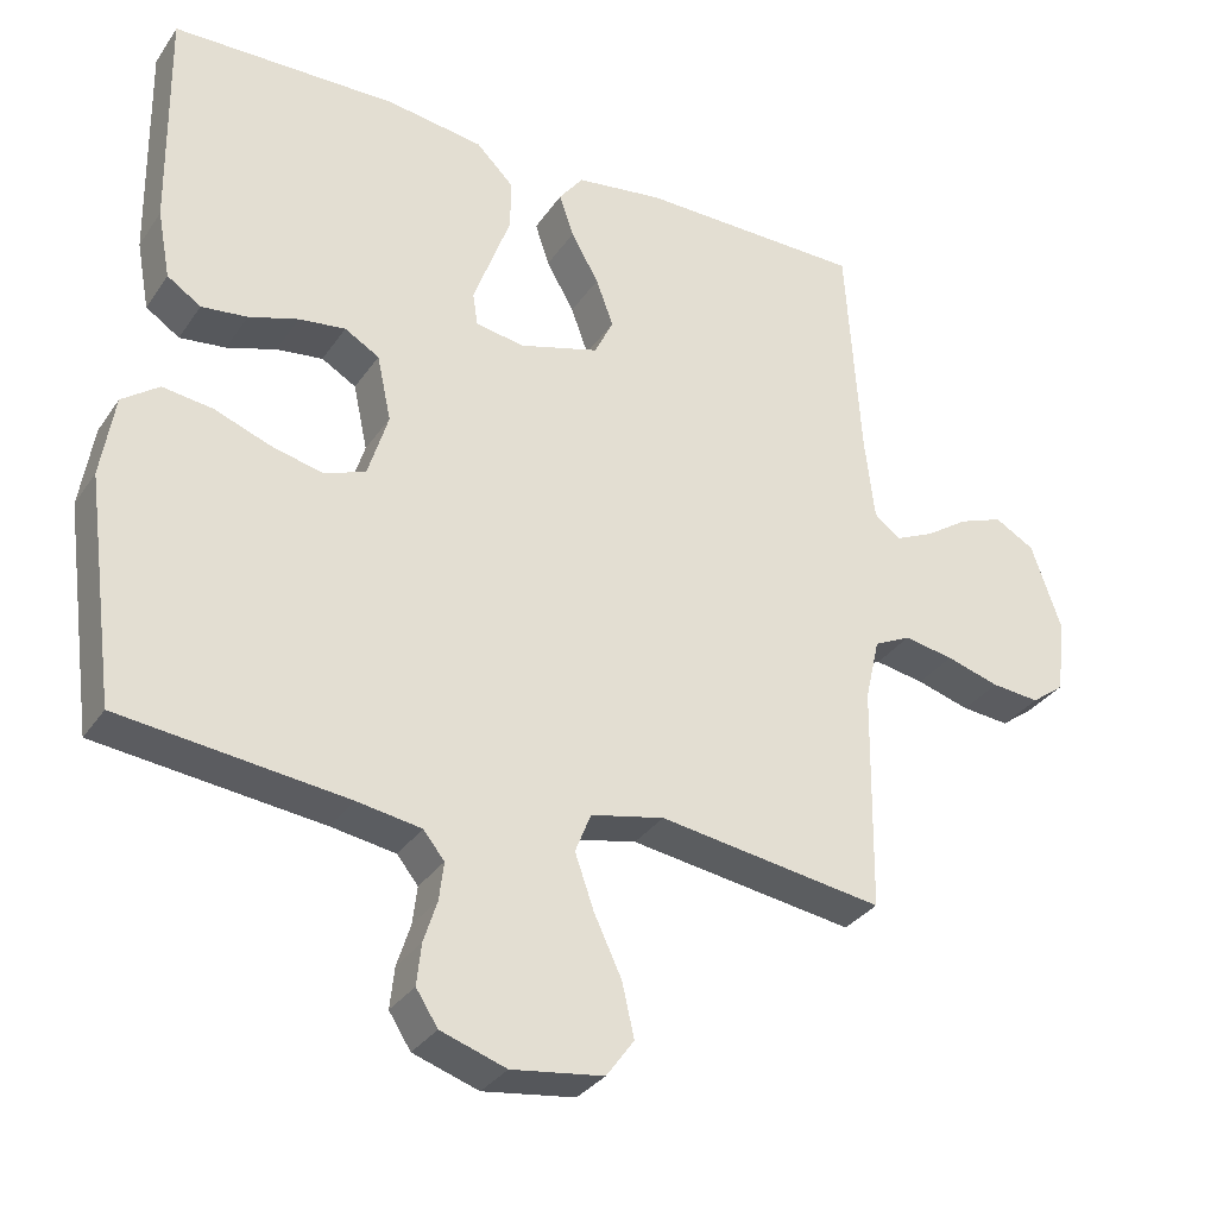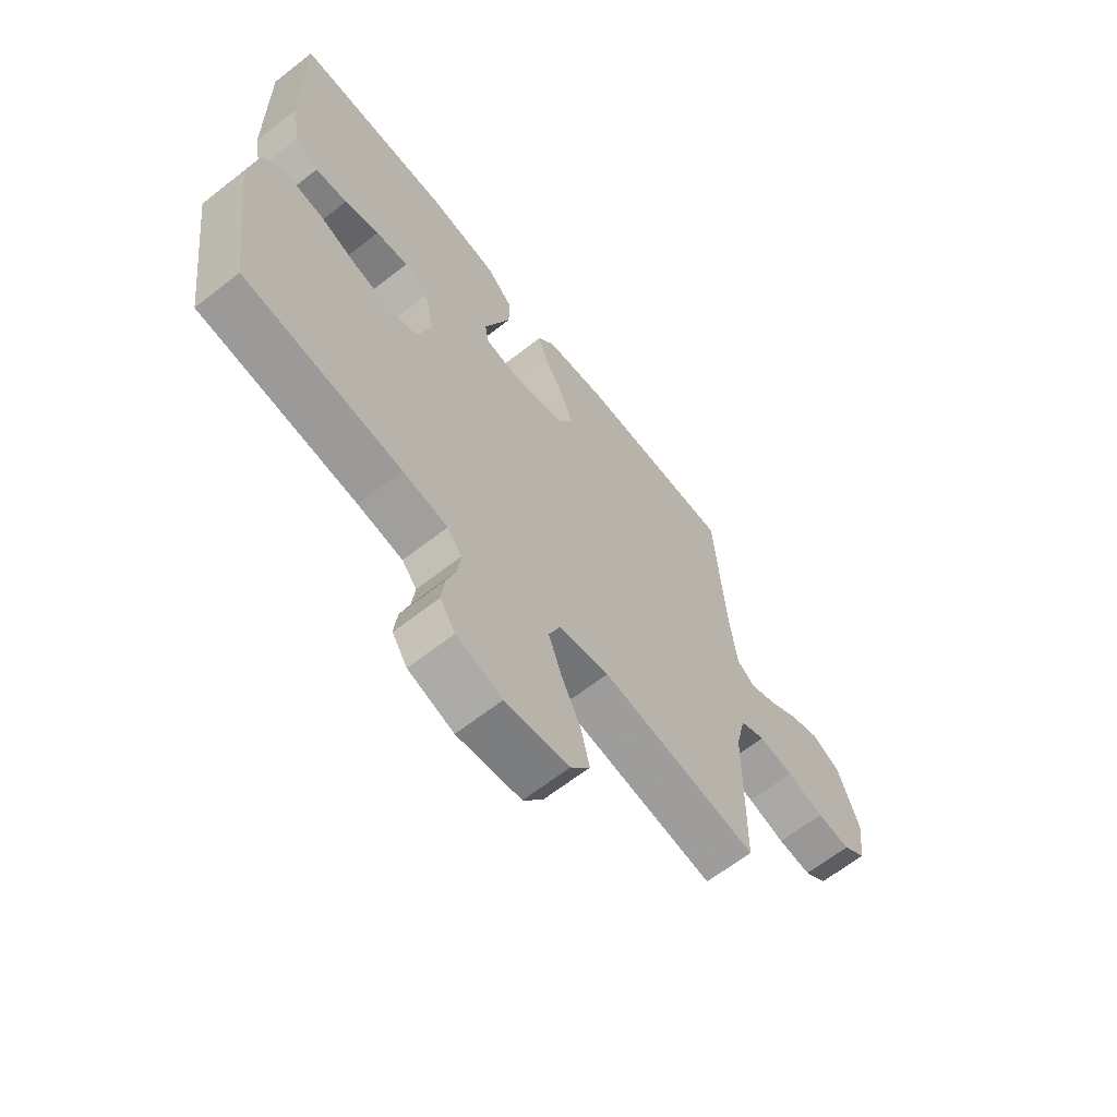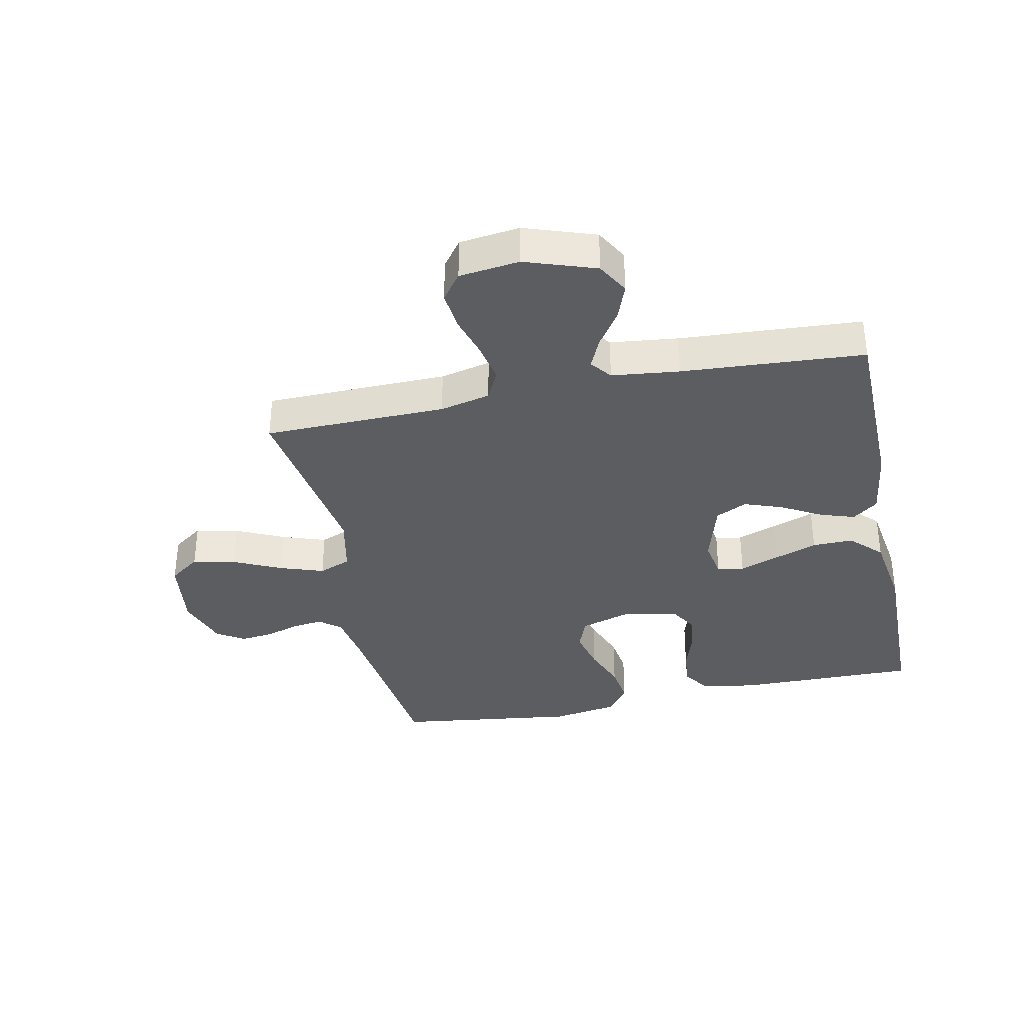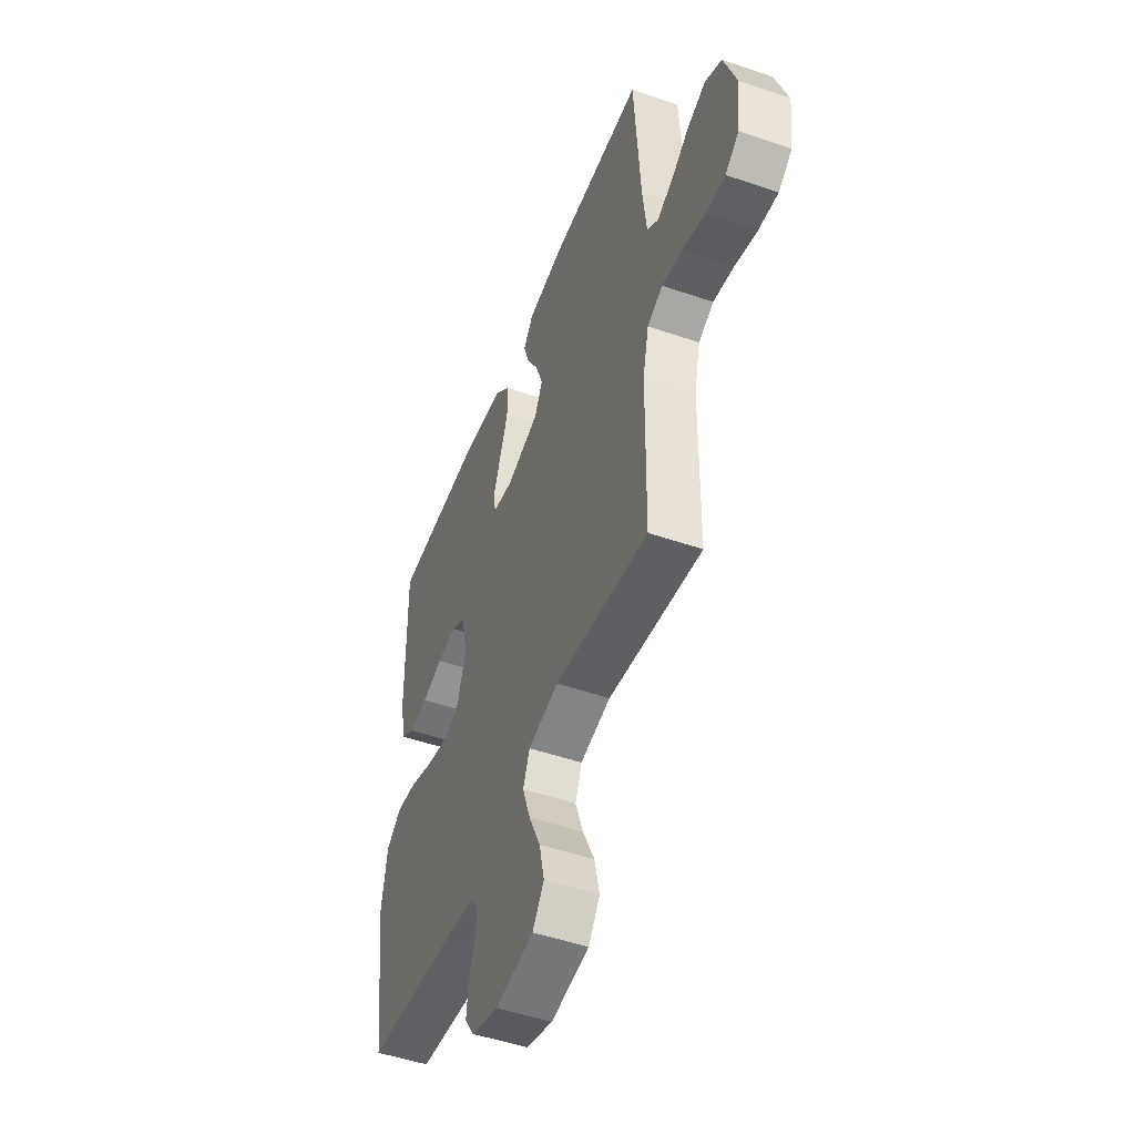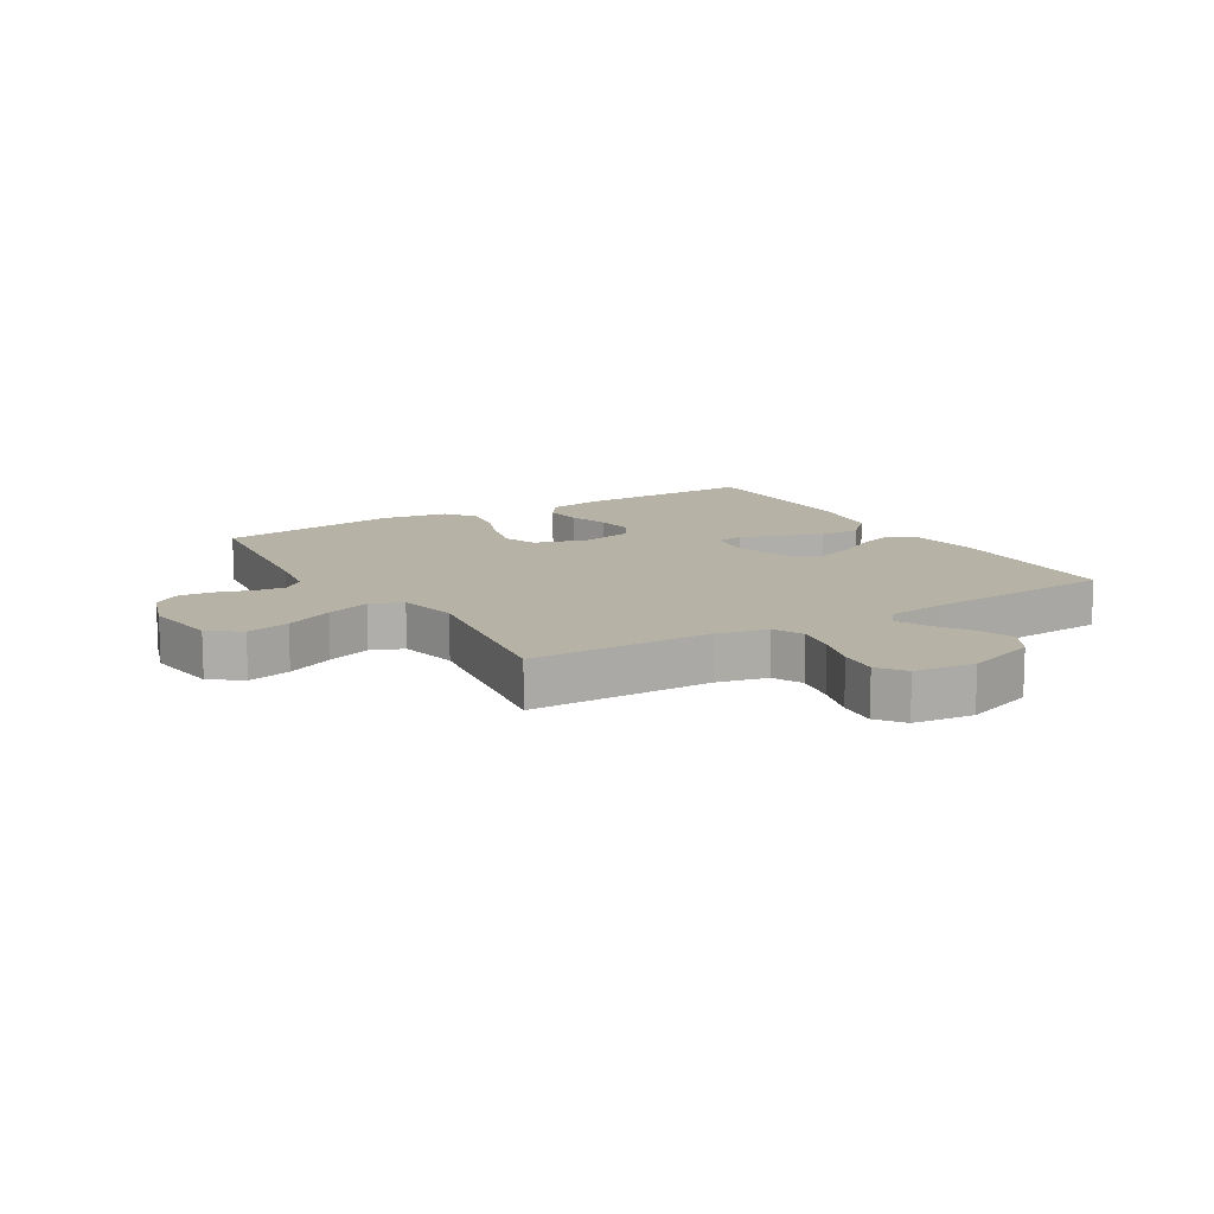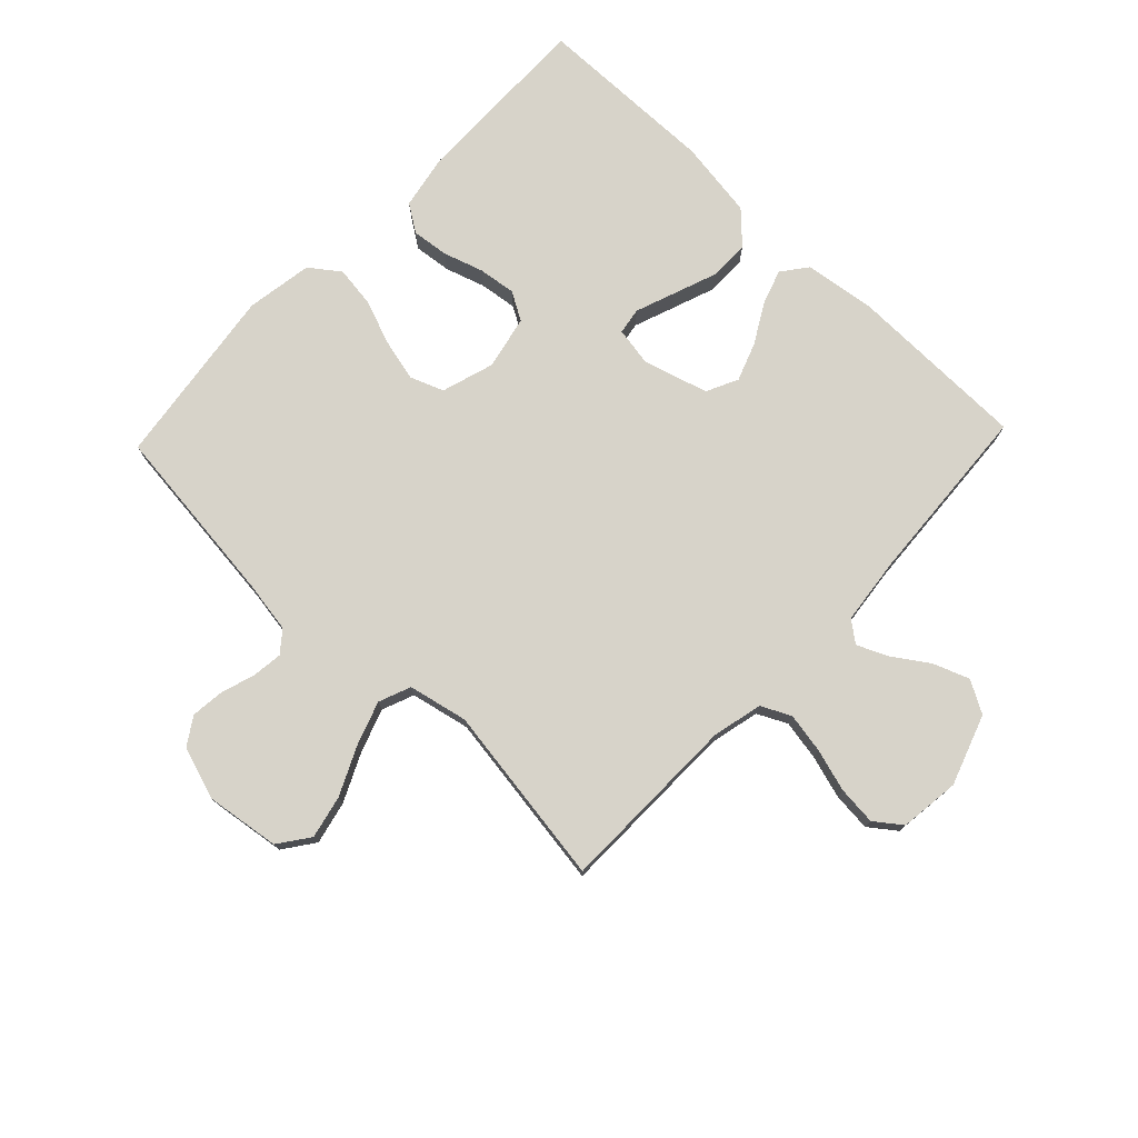
<metadata>
{"format":"obj","ext":"obj","renderer":"f3d","projection":"perspective","resolution":1024,"background":"white","views":[{"elev":-32.1,"azim":151.4,"up":"+Z"},{"elev":-64.9,"azim":128.2,"up":"+Z"},{"elev":-35.5,"azim":-78.1,"up":"+Y"},{"elev":-49.6,"azim":-110.8,"up":"+Z"},{"elev":12.4,"azim":-121.0,"up":"+Y"},{"elev":76.1,"azim":-136.4,"up":"+Y"}]}
</metadata>
<code>
v -0.5 0.07 -0.5
v -0.504 0.07 -0.2
v -0.523 0.07 -0.117
v -0.572 0.07 -0.093
v -0.638 0.07 -0.105
v -0.709 0.07 -0.126
v -0.773 0.07 -0.132
v -0.817 0.07 -0.099
v -0.829 0.07 0
v -0.789 0.07 0.116
v -0.736 0.07 0.146
v -0.677 0.07 0.124
v -0.619 0.07 0.085
v -0.568 0.07 0.062
v -0.533 0.07 0.089
v -0.52 0.07 0.2
v -0.5 0.07 0.5
v -0.2 0.07 0.504
v -0.084 0.07 0.488
v -0.052 0.07 0.446
v -0.071 0.07 0.389
v -0.108 0.07 0.324
v -0.131 0.07 0.261
v -0.106 0.07 0.209
v 0 0.07 0.178
v 0.065 0.07 0.189
v 0.072 0.07 0.233
v 0.048 0.07 0.298
v 0.022 0.07 0.369
v 0.021 0.07 0.436
v 0.071 0.07 0.486
v 0.2 0.07 0.505
v 0.5 0.07 0.5
v 0.496 0.07 0.2
v 0.479 0.07 0.109
v 0.434 0.07 0.079
v 0.373 0.07 0.086
v 0.307 0.07 0.107
v 0.245 0.07 0.115
v 0.199 0.07 0.088
v 0.18 0.07 0
v 0.207 0.07 -0.087
v 0.262 0.07 -0.108
v 0.332 0.07 -0.091
v 0.406 0.07 -0.063
v 0.473 0.07 -0.054
v 0.522 0.07 -0.09
v 0.54 0.07 -0.2
v 0.5 0.07 -0.5
v 0.2 0.07 -0.535
v 0.114 0.07 -0.549
v 0.086 0.07 -0.584
v 0.092 0.07 -0.634
v 0.11 0.07 -0.69
v 0.116 0.07 -0.745
v 0.087 0.07 -0.79
v 0 0.07 -0.819
v -0.122 0.07 -0.802
v -0.159 0.07 -0.751
v -0.143 0.07 -0.68
v -0.106 0.07 -0.601
v -0.081 0.07 -0.529
v -0.102 0.07 -0.476
v -0.2 0.07 -0.455
v -0.5 0 -0.5
v -0.504 0 -0.2
v -0.523 0 -0.117
v -0.572 0 -0.093
v -0.638 0 -0.105
v -0.709 0 -0.126
v -0.773 0 -0.132
v -0.817 0 -0.099
v -0.829 0 0
v -0.789 0 0.116
v -0.736 0 0.146
v -0.677 0 0.124
v -0.619 0 0.085
v -0.568 0 0.062
v -0.533 0 0.089
v -0.52 0 0.2
v -0.5 0 0.5
v -0.2 0 0.504
v -0.084 0 0.488
v -0.052 0 0.446
v -0.071 0 0.389
v -0.108 0 0.324
v -0.131 0 0.261
v -0.106 0 0.209
v 0 0 0.178
v 0.065 0 0.189
v 0.072 0 0.233
v 0.048 0 0.298
v 0.022 0 0.369
v 0.021 0 0.436
v 0.071 0 0.486
v 0.2 0 0.505
v 0.5 0 0.5
v 0.496 0 0.2
v 0.479 0 0.109
v 0.434 0 0.079
v 0.373 0 0.086
v 0.307 0 0.107
v 0.245 0 0.115
v 0.199 0 0.088
v 0.18 0 0
v 0.207 0 -0.087
v 0.262 0 -0.108
v 0.332 0 -0.091
v 0.406 0 -0.063
v 0.473 0 -0.054
v 0.522 0 -0.09
v 0.54 0 -0.2
v 0.5 0 -0.5
v 0.2 0 -0.535
v 0.114 0 -0.549
v 0.086 0 -0.584
v 0.092 0 -0.634
v 0.11 0 -0.69
v 0.116 0 -0.745
v 0.087 0 -0.79
v 0 0 -0.819
v -0.122 0 -0.802
v -0.159 0 -0.751
v -0.143 0 -0.68
v -0.106 0 -0.601
v -0.081 0 -0.529
v -0.102 0 -0.476
v -0.2 0 -0.455
f 59 60 61
f 58 59 61
f 57 58 61
f 56 57 61
f 55 56 61
f 54 55 61
f 53 54 61
f 52 53 61 62
f 51 52 62 63
f 48 49 50
f 47 48 50
f 46 47 50
f 45 46 50
f 44 45 50
f 50 51 63
f 44 50 63
f 43 44 63
f 36 37 38
f 35 36 38
f 34 35 38
f 33 34 38
f 32 33 38
f 31 32 38
f 30 31 38
f 29 30 38
f 28 29 38
f 27 28 38
f 26 27 38 39
f 25 26 39 40
f 20 21 22
f 19 20 22
f 18 19 22
f 17 18 22
f 16 17 22
f 15 16 22 23
f 14 15 23 24
f 11 12 13
f 10 11 13
f 9 10 13
f 8 9 13
f 7 8 13
f 6 7 13
f 5 6 13
f 4 5 13 14
f 25 40 41
f 24 25 41
f 14 24 41
f 4 14 41
f 3 4 41
f 42 43 63 64
f 41 42 64
f 3 41 64
f 2 3 64
f 1 2 64
f 125 124 123
f 125 123 122
f 125 122 121
f 125 121 120
f 125 120 119
f 125 119 118
f 125 118 117
f 126 125 117 116
f 127 126 116 115
f 114 113 112
f 114 112 111
f 114 111 110
f 114 110 109
f 114 109 108
f 127 115 114
f 127 114 108
f 127 108 107
f 102 101 100
f 102 100 99
f 102 99 98
f 102 98 97
f 102 97 96
f 102 96 95
f 102 95 94
f 102 94 93
f 102 93 92
f 102 92 91
f 103 102 91 90
f 104 103 90 89
f 86 85 84
f 86 84 83
f 86 83 82
f 86 82 81
f 86 81 80
f 87 86 80 79
f 88 87 79 78
f 77 76 75
f 77 75 74
f 77 74 73
f 77 73 72
f 77 72 71
f 77 71 70
f 77 70 69
f 78 77 69 68
f 105 104 89
f 105 89 88
f 105 88 78
f 105 78 68
f 105 68 67
f 128 127 107 106
f 128 106 105
f 128 105 67
f 128 67 66
f 128 66 65
f 1 65 66 2
f 2 66 67 3
f 3 67 68 4
f 4 68 69 5
f 5 69 70 6
f 6 70 71 7
f 7 71 72 8
f 8 72 73 9
f 9 73 74 10
f 10 74 75 11
f 11 75 76 12
f 12 76 77 13
f 13 77 78 14
f 14 78 79 15
f 15 79 80 16
f 16 80 81 17
f 17 81 82 18
f 18 82 83 19
f 19 83 84 20
f 20 84 85 21
f 21 85 86 22
f 22 86 87 23
f 23 87 88 24
f 24 88 89 25
f 25 89 90 26
f 26 90 91 27
f 27 91 92 28
f 28 92 93 29
f 29 93 94 30
f 30 94 95 31
f 31 95 96 32
f 32 96 97 33
f 33 97 98 34
f 34 98 99 35
f 35 99 100 36
f 36 100 101 37
f 37 101 102 38
f 38 102 103 39
f 39 103 104 40
f 40 104 105 41
f 41 105 106 42
f 42 106 107 43
f 43 107 108 44
f 44 108 109 45
f 45 109 110 46
f 46 110 111 47
f 47 111 112 48
f 48 112 113 49
f 49 113 114 50
f 50 114 115 51
f 51 115 116 52
f 52 116 117 53
f 53 117 118 54
f 54 118 119 55
f 55 119 120 56
f 56 120 121 57
f 57 121 122 58
f 58 122 123 59
f 59 123 124 60
f 60 124 125 61
f 61 125 126 62
f 62 126 127 63
f 63 127 128 64
f 64 128 65 1

</code>
